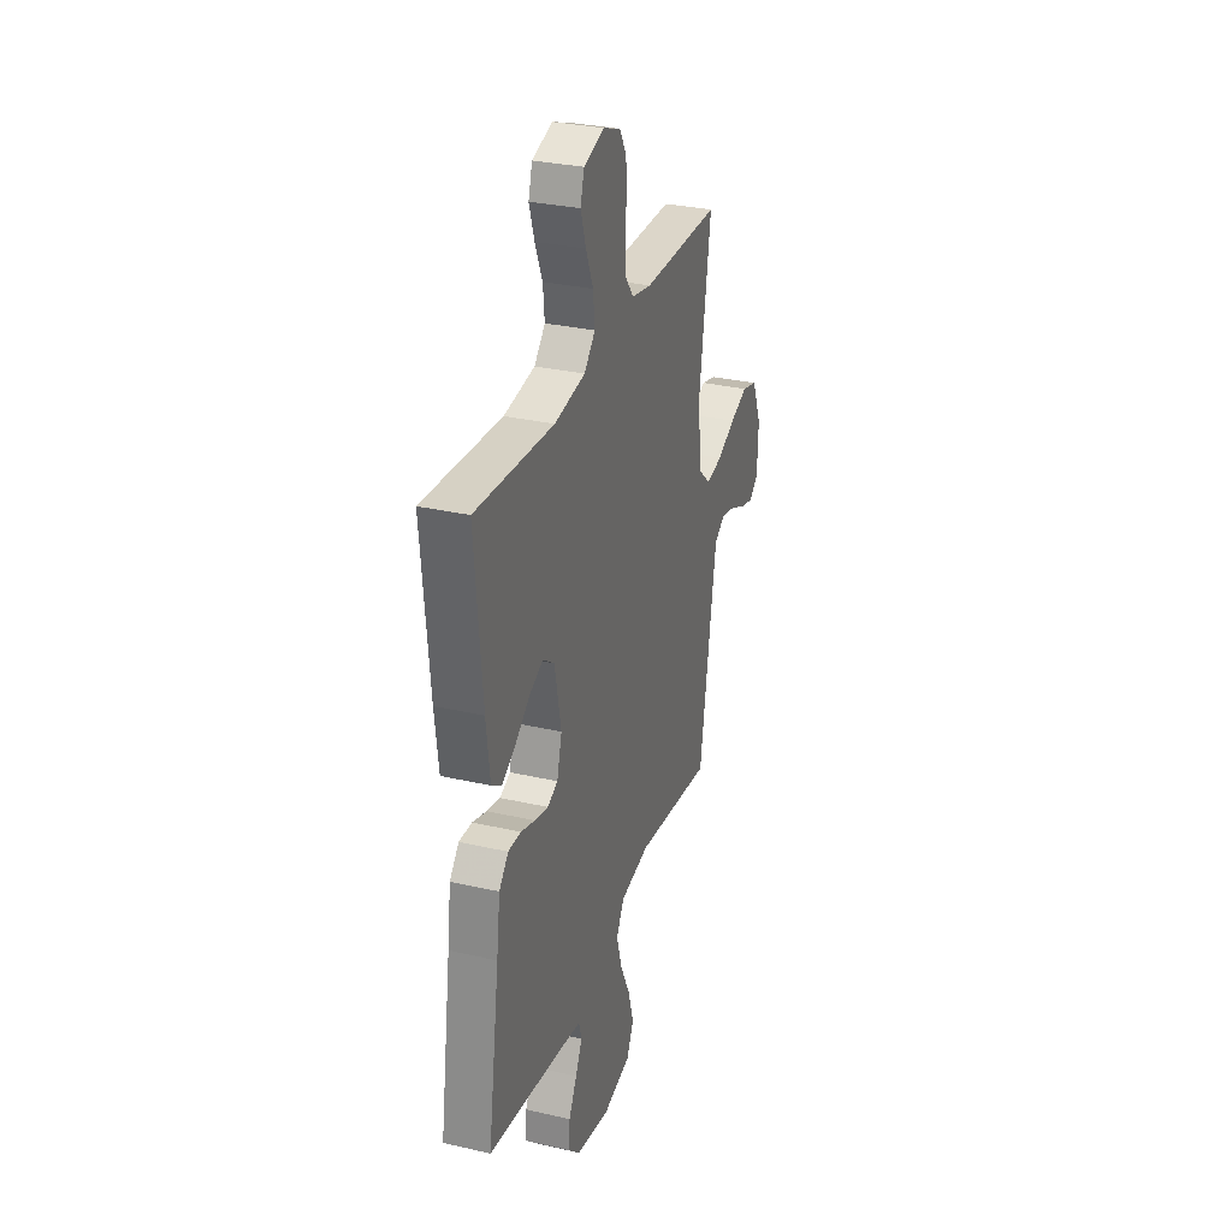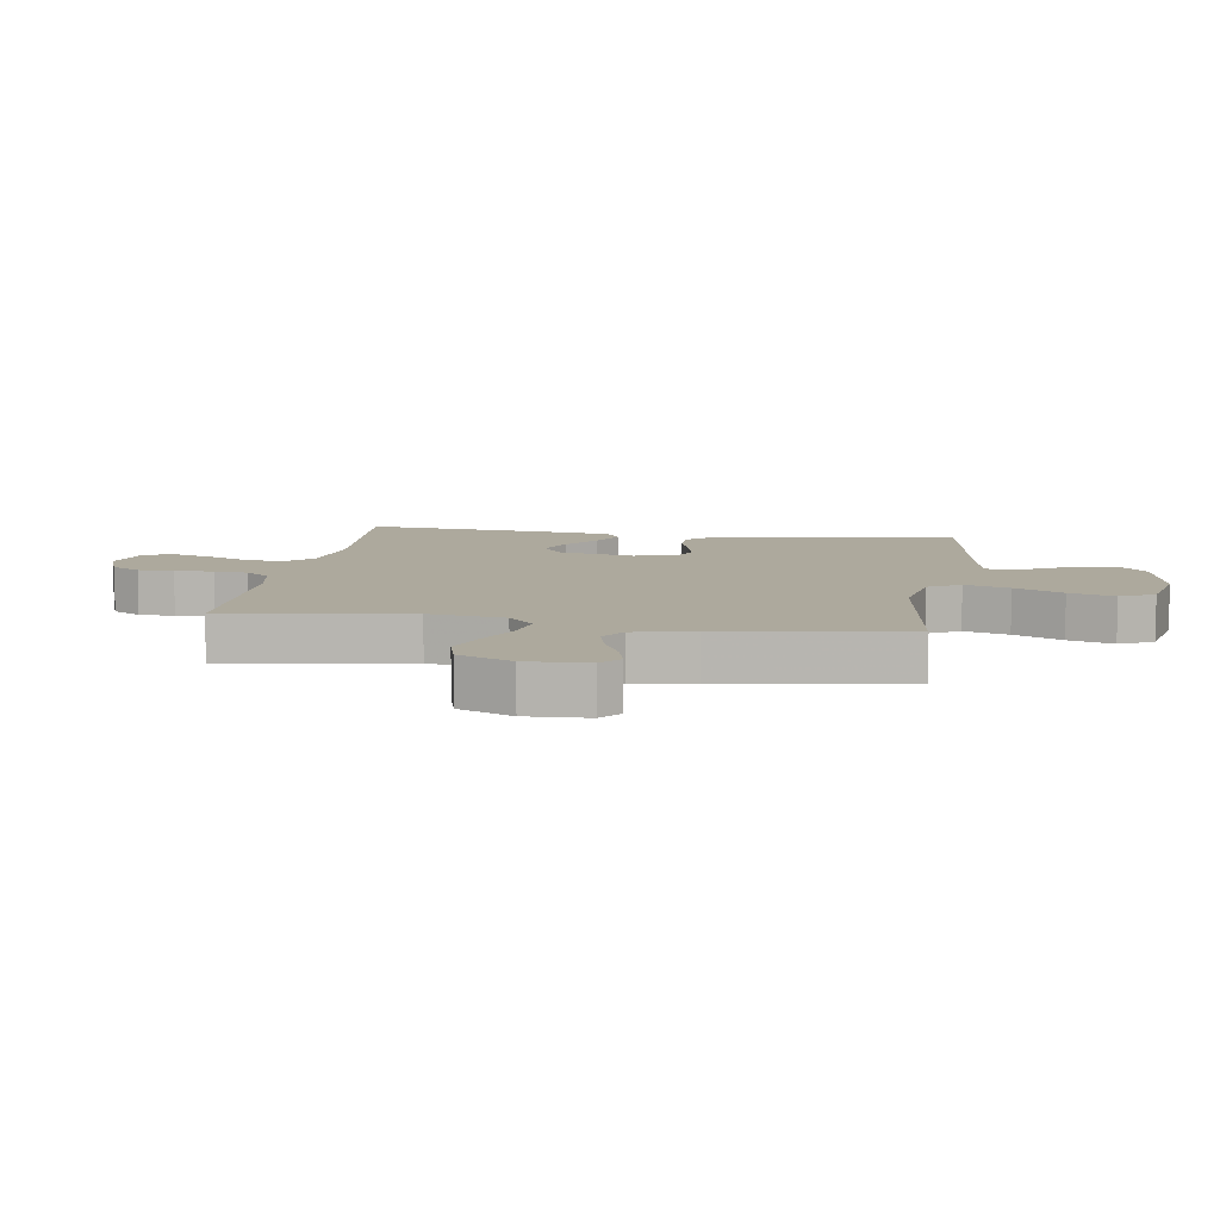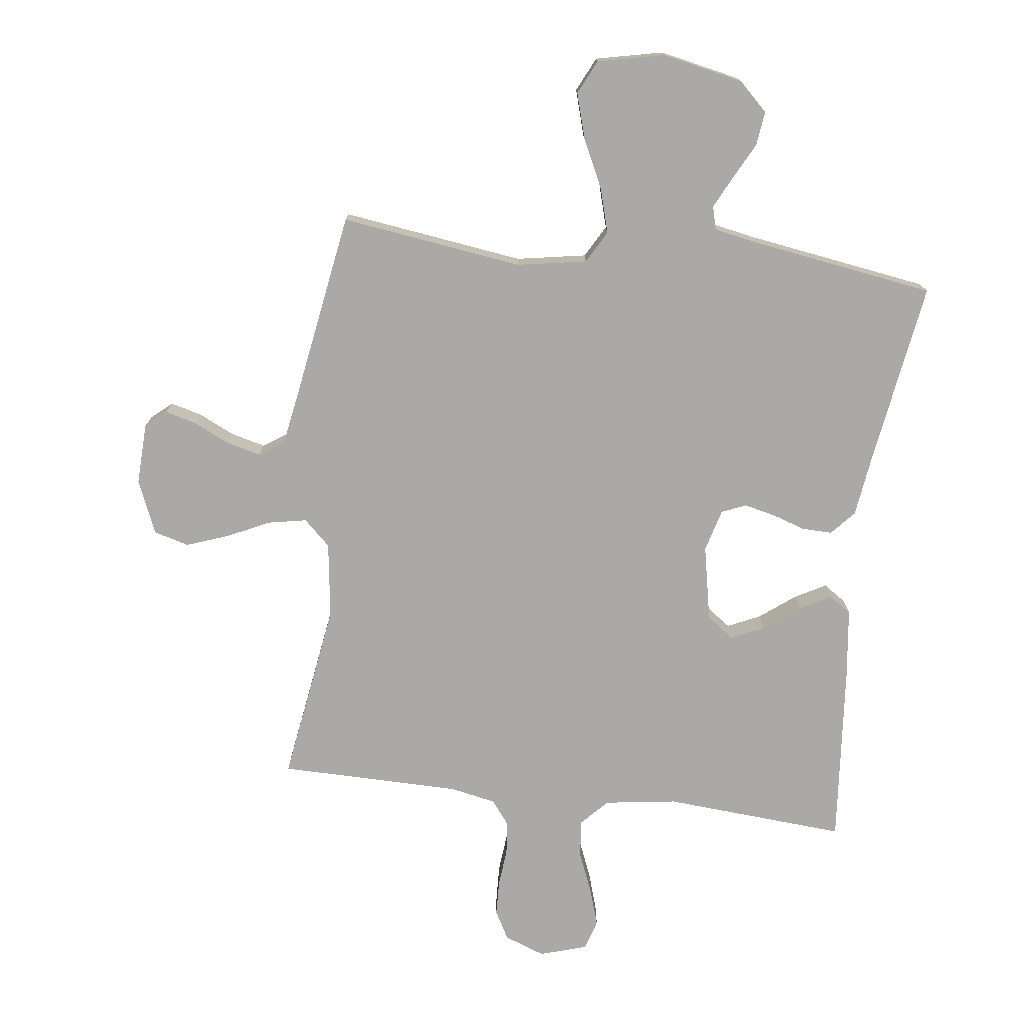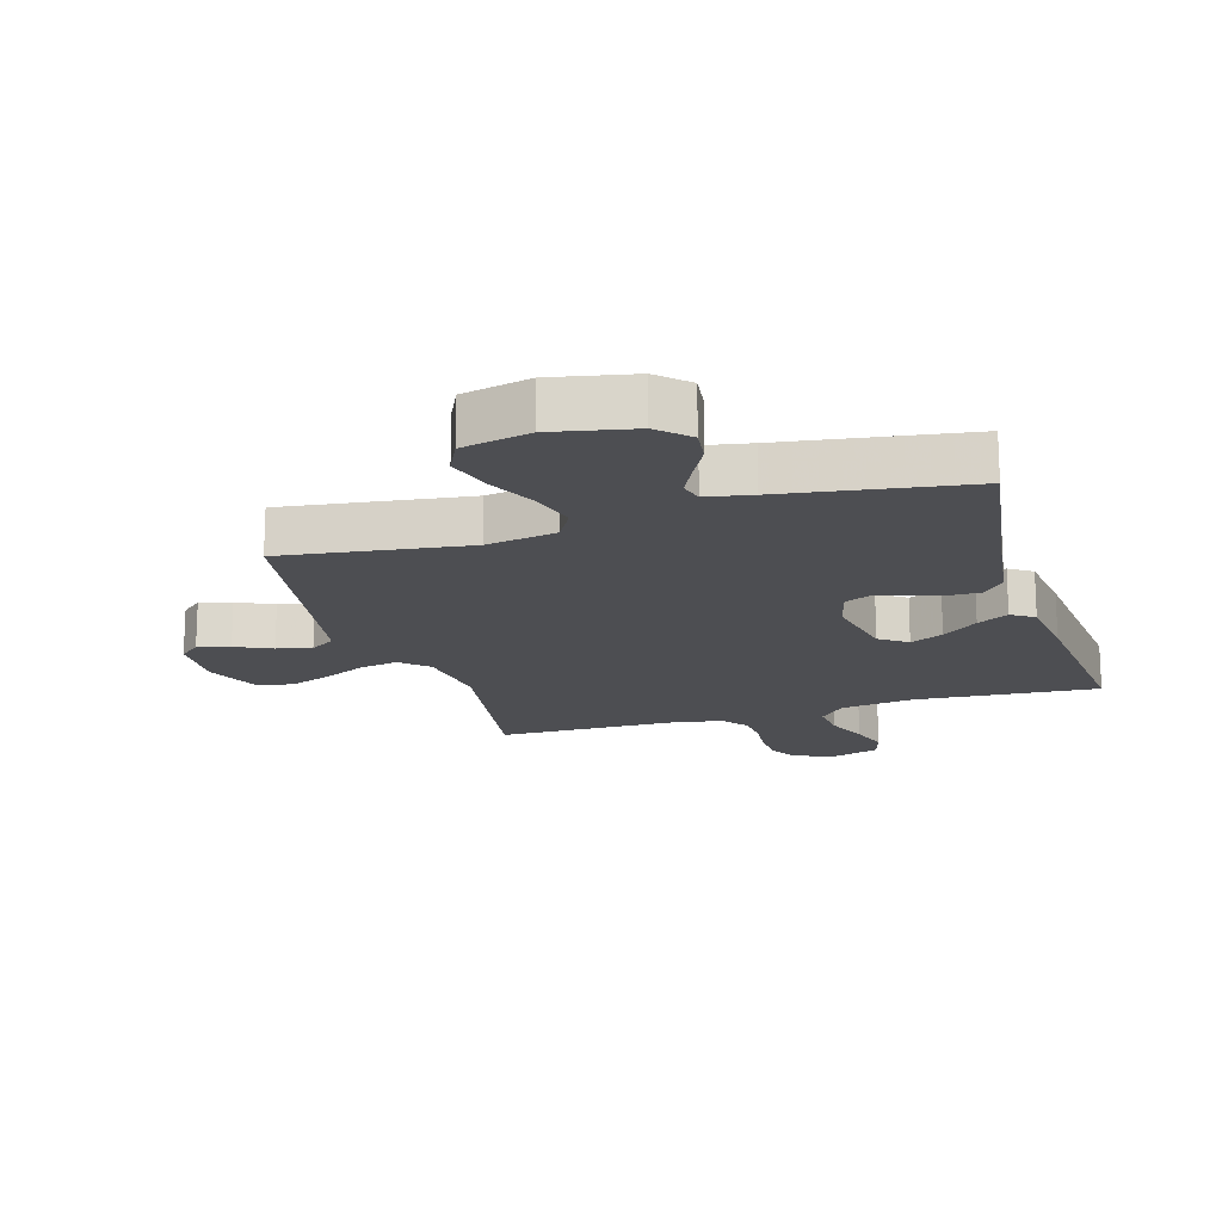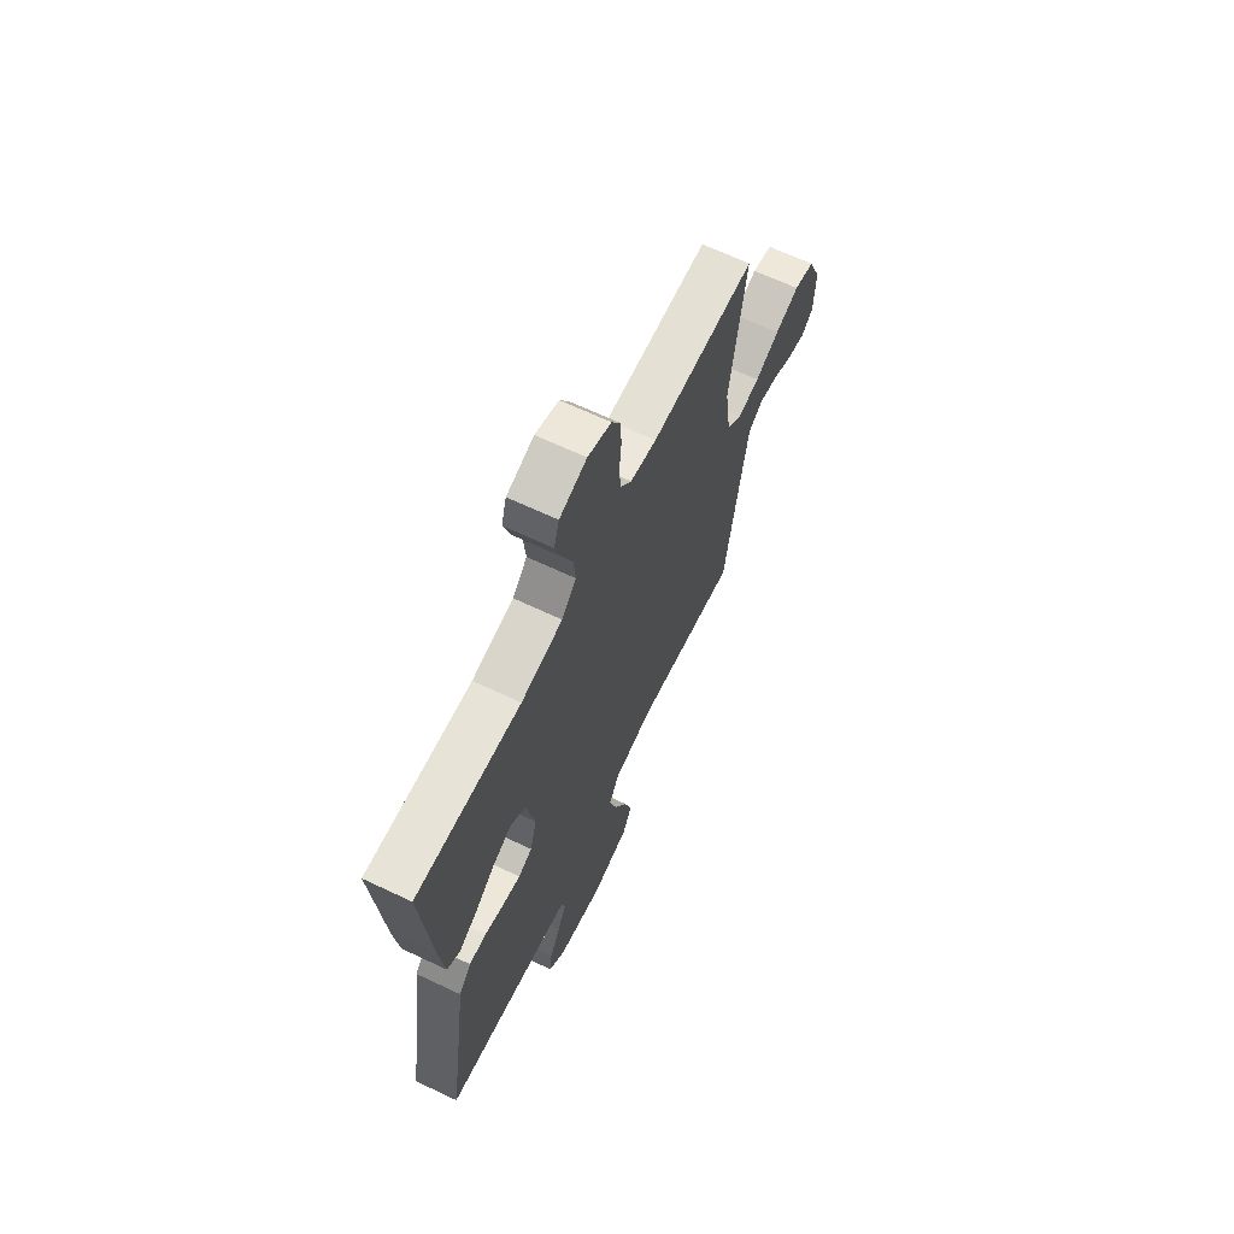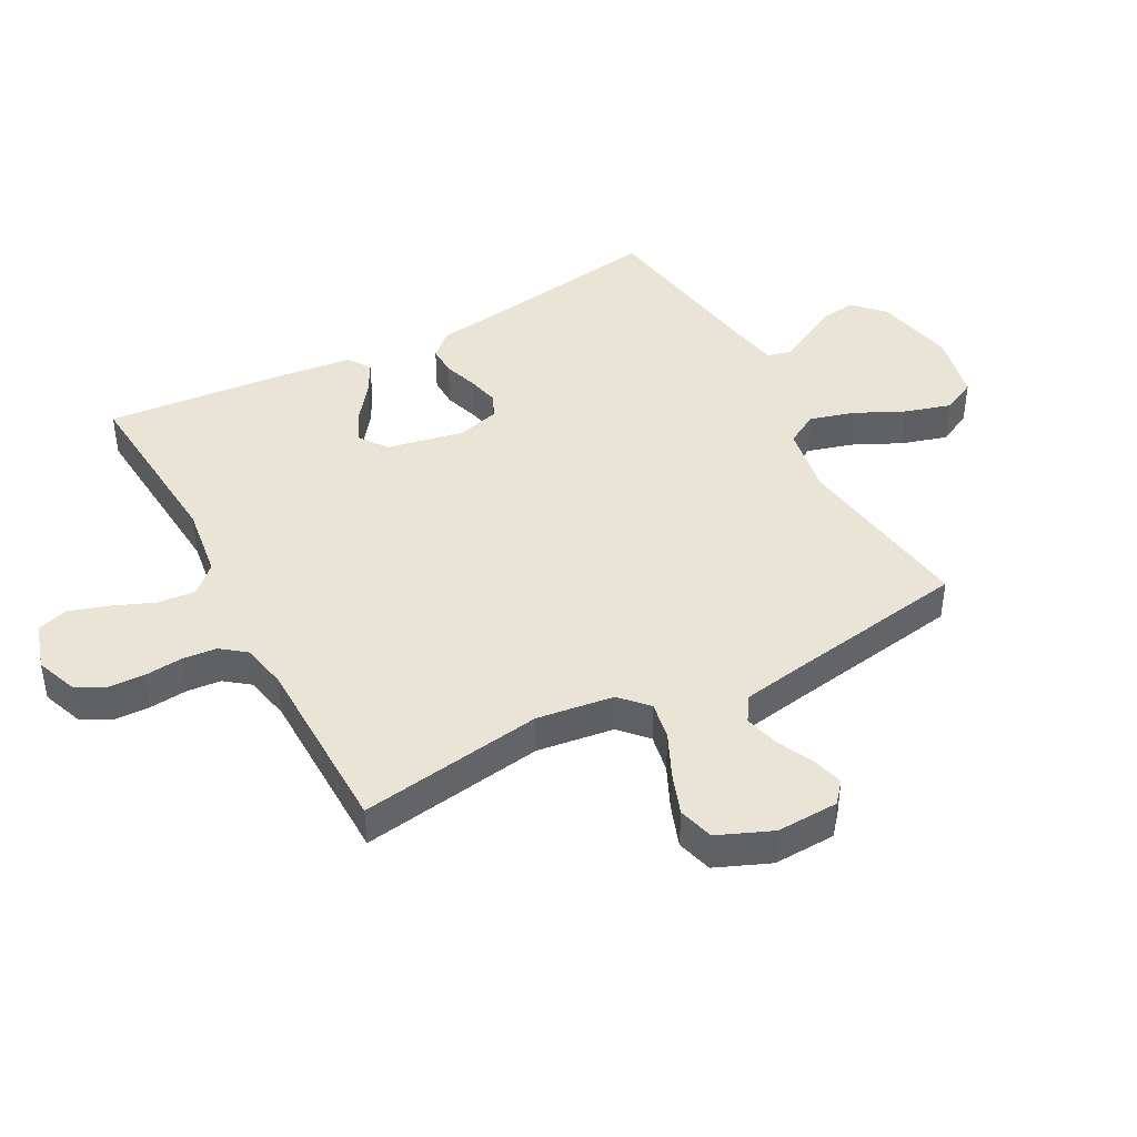
<metadata>
{"format":"obj","ext":"obj","renderer":"f3d","projection":"perspective","resolution":1024,"background":"white","views":[{"elev":30.7,"azim":-71.7,"up":"+Z"},{"elev":8.8,"azim":98.9,"up":"+Y"},{"elev":-75.3,"azim":173.0,"up":"+Y"},{"elev":-17.2,"azim":-163.1,"up":"+Y"},{"elev":66.2,"azim":-64.6,"up":"+Z"},{"elev":42.7,"azim":61.7,"up":"+Y"}]}
</metadata>
<code>
v -0.5 0.07 0.5
v -0.2 0.07 0.478
v -0.081 0.07 0.495
v -0.039 0.07 0.539
v -0.045 0.07 0.601
v -0.073 0.07 0.669
v -0.093 0.07 0.732
v -0.078 0.07 0.782
v 0 0.07 0.806
v 0.067 0.07 0.781
v 0.093 0.07 0.734
v 0.095 0.07 0.675
v 0.089 0.07 0.613
v 0.094 0.07 0.558
v 0.125 0.07 0.518
v 0.2 0.07 0.503
v 0.5 0.07 0.5
v 0.454 0.07 0.2
v 0.471 0.07 0.075
v 0.515 0.07 0.034
v 0.578 0.07 0.046
v 0.648 0.07 0.079
v 0.717 0.07 0.104
v 0.775 0.07 0.088
v 0.812 0.07 0
v 0.808 0.07 -0.101
v 0.774 0.07 -0.13
v 0.722 0.07 -0.116
v 0.663 0.07 -0.088
v 0.607 0.07 -0.074
v 0.566 0.07 -0.101
v 0.549 0.07 -0.2
v 0.5 0.07 -0.5
v 0.2 0.07 -0.459
v 0.086 0.07 -0.479
v 0.056 0.07 -0.532
v 0.077 0.07 -0.605
v 0.115 0.07 -0.684
v 0.137 0.07 -0.758
v 0.11 0.07 -0.814
v 0 0.07 -0.838
v -0.132 0.07 -0.811
v -0.18 0.07 -0.765
v -0.173 0.07 -0.709
v -0.142 0.07 -0.65
v -0.116 0.07 -0.598
v -0.126 0.07 -0.56
v -0.2 0.07 -0.546
v -0.5 0.07 -0.5
v -0.454 0.07 -0.2
v -0.44 0.07 -0.096
v -0.404 0.07 -0.056
v -0.355 0.07 -0.057
v -0.3 0.07 -0.075
v -0.248 0.07 -0.087
v -0.208 0.07 -0.07
v -0.189 0.07 0
v -0.214 0.07 0.125
v -0.259 0.07 0.157
v -0.313 0.07 0.132
v -0.371 0.07 0.088
v -0.422 0.07 0.06
v -0.459 0.07 0.085
v -0.473 0.07 0.2
v -0.5 0 0.5
v -0.2 0 0.478
v -0.081 0 0.495
v -0.039 0 0.539
v -0.045 0 0.601
v -0.073 0 0.669
v -0.093 0 0.732
v -0.078 0 0.782
v 0 0 0.806
v 0.067 0 0.781
v 0.093 0 0.734
v 0.095 0 0.675
v 0.089 0 0.613
v 0.094 0 0.558
v 0.125 0 0.518
v 0.2 0 0.503
v 0.5 0 0.5
v 0.454 0 0.2
v 0.471 0 0.075
v 0.515 0 0.034
v 0.578 0 0.046
v 0.648 0 0.079
v 0.717 0 0.104
v 0.775 0 0.088
v 0.812 0 0
v 0.808 0 -0.101
v 0.774 0 -0.13
v 0.722 0 -0.116
v 0.663 0 -0.088
v 0.607 0 -0.074
v 0.566 0 -0.101
v 0.549 0 -0.2
v 0.5 0 -0.5
v 0.2 0 -0.459
v 0.086 0 -0.479
v 0.056 0 -0.532
v 0.077 0 -0.605
v 0.115 0 -0.684
v 0.137 0 -0.758
v 0.11 0 -0.814
v 0 0 -0.838
v -0.132 0 -0.811
v -0.18 0 -0.765
v -0.173 0 -0.709
v -0.142 0 -0.65
v -0.116 0 -0.598
v -0.126 0 -0.56
v -0.2 0 -0.546
v -0.5 0 -0.5
v -0.454 0 -0.2
v -0.44 0 -0.096
v -0.404 0 -0.056
v -0.355 0 -0.057
v -0.3 0 -0.075
v -0.248 0 -0.087
v -0.208 0 -0.07
v -0.189 0 0
v -0.214 0 0.125
v -0.259 0 0.157
v -0.313 0 0.132
v -0.371 0 0.088
v -0.422 0 0.06
v -0.459 0 0.085
v -0.473 0 0.2
f 63 64 1 2
f 60 61 62 63
f 59 60 63 2
f 58 59 2 3
f 57 58 3 4
f 56 57 4
f 51 52 53 54
f 50 51 54 55
f 48 49 50 55
f 47 48 55 56
f 42 43 44 45
f 42 45 46
f 41 42 46
f 37 38 39 40
f 36 37 40 41
f 32 33 34
f 31 32 34 35
f 26 27 28 29
f 26 29 30
f 25 26 30
f 24 25 30
f 21 22 23 24
f 21 24 30 31
f 16 17 18
f 15 16 18 19
f 10 11 12 13
f 10 13 14
f 9 10 14
f 8 9 14
f 5 6 7 8
f 5 8 14
f 4 5 14 15
f 36 41 46 47
f 35 36 47 56
f 20 21 31 35
f 19 20 35 56
f 4 15 19 56
f 66 65 128 127
f 127 126 125 124
f 66 127 124 123
f 67 66 123 122
f 68 67 122 121
f 68 121 120
f 118 117 116 115
f 119 118 115 114
f 119 114 113 112
f 120 119 112 111
f 109 108 107 106
f 110 109 106
f 110 106 105
f 104 103 102 101
f 105 104 101 100
f 98 97 96
f 99 98 96 95
f 93 92 91 90
f 94 93 90
f 94 90 89
f 94 89 88
f 88 87 86 85
f 95 94 88 85
f 82 81 80
f 83 82 80 79
f 77 76 75 74
f 78 77 74
f 78 74 73
f 78 73 72
f 72 71 70 69
f 78 72 69
f 79 78 69 68
f 111 110 105 100
f 120 111 100 99
f 99 95 85 84
f 120 99 84 83
f 120 83 79 68
f 1 65 66 2
f 2 66 67 3
f 3 67 68 4
f 4 68 69 5
f 5 69 70 6
f 6 70 71 7
f 7 71 72 8
f 8 72 73 9
f 9 73 74 10
f 10 74 75 11
f 11 75 76 12
f 12 76 77 13
f 13 77 78 14
f 14 78 79 15
f 15 79 80 16
f 16 80 81 17
f 17 81 82 18
f 18 82 83 19
f 19 83 84 20
f 20 84 85 21
f 21 85 86 22
f 22 86 87 23
f 23 87 88 24
f 24 88 89 25
f 25 89 90 26
f 26 90 91 27
f 27 91 92 28
f 28 92 93 29
f 29 93 94 30
f 30 94 95 31
f 31 95 96 32
f 32 96 97 33
f 33 97 98 34
f 34 98 99 35
f 35 99 100 36
f 36 100 101 37
f 37 101 102 38
f 38 102 103 39
f 39 103 104 40
f 40 104 105 41
f 41 105 106 42
f 42 106 107 43
f 43 107 108 44
f 44 108 109 45
f 45 109 110 46
f 46 110 111 47
f 47 111 112 48
f 48 112 113 49
f 49 113 114 50
f 50 114 115 51
f 51 115 116 52
f 52 116 117 53
f 53 117 118 54
f 54 118 119 55
f 55 119 120 56
f 56 120 121 57
f 57 121 122 58
f 58 122 123 59
f 59 123 124 60
f 60 124 125 61
f 61 125 126 62
f 62 126 127 63
f 63 127 128 64
f 64 128 65 1

</code>
